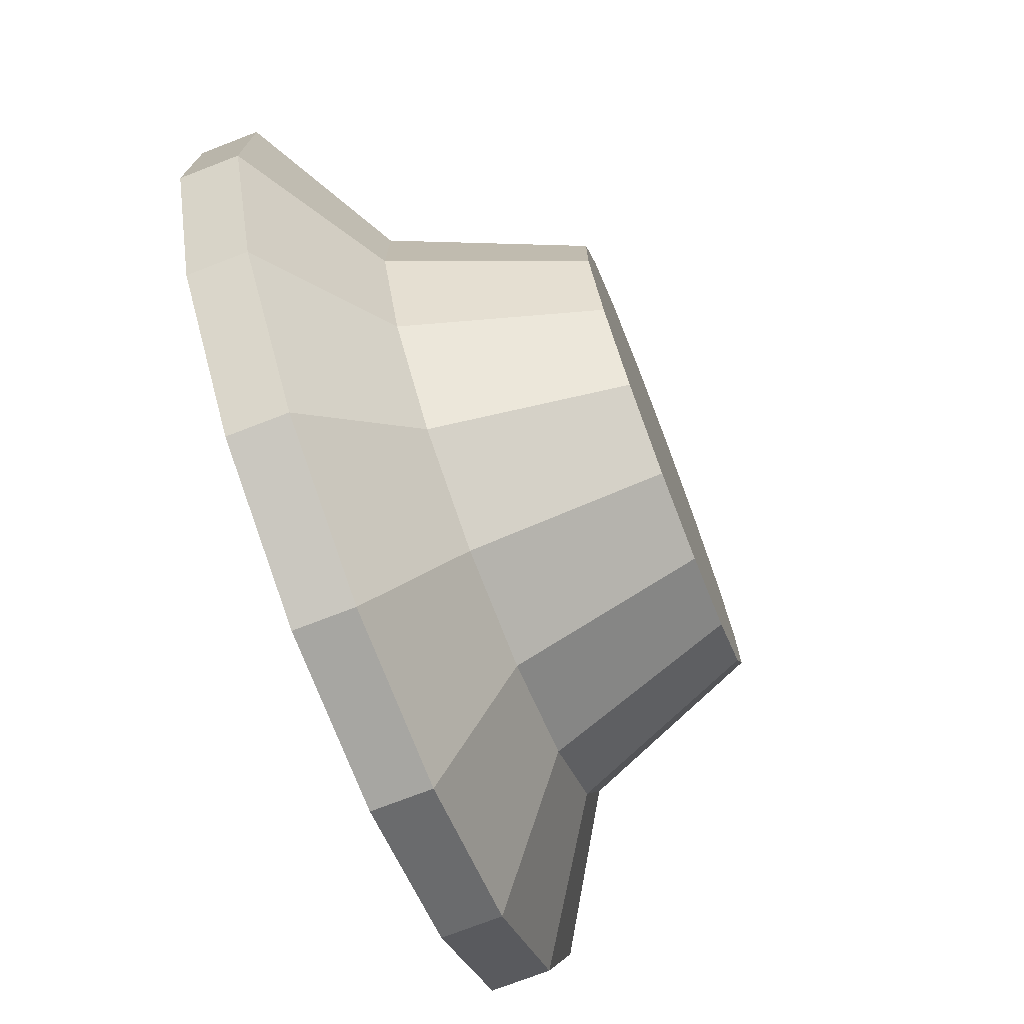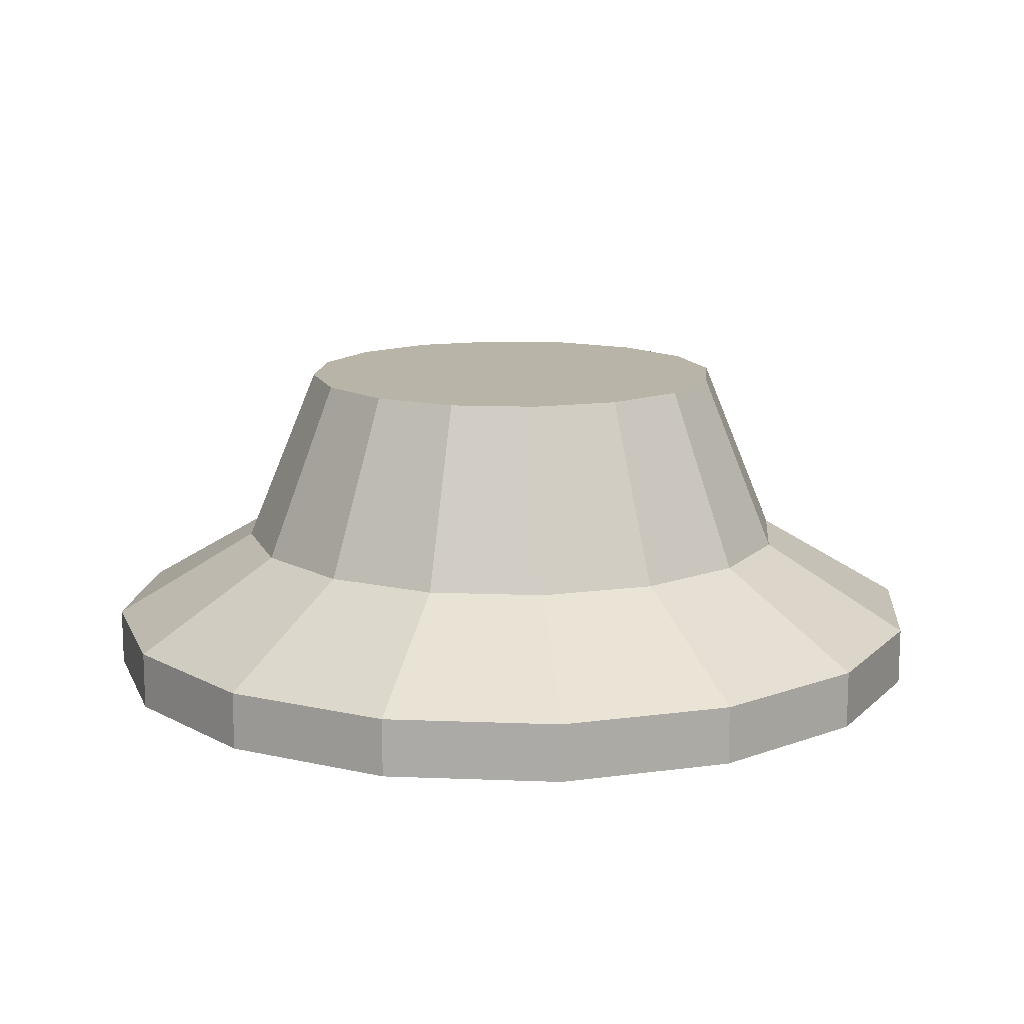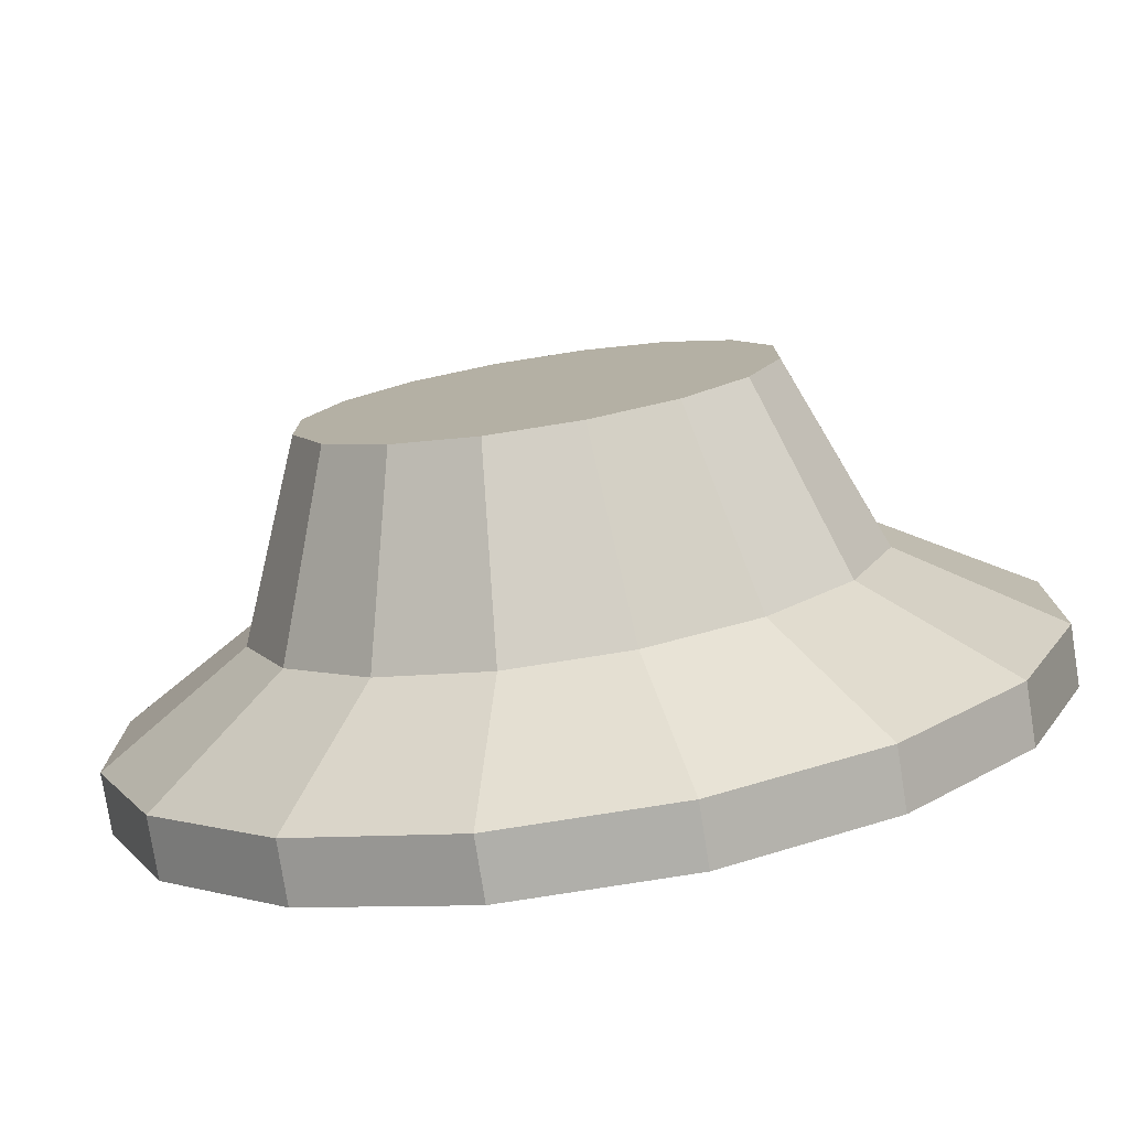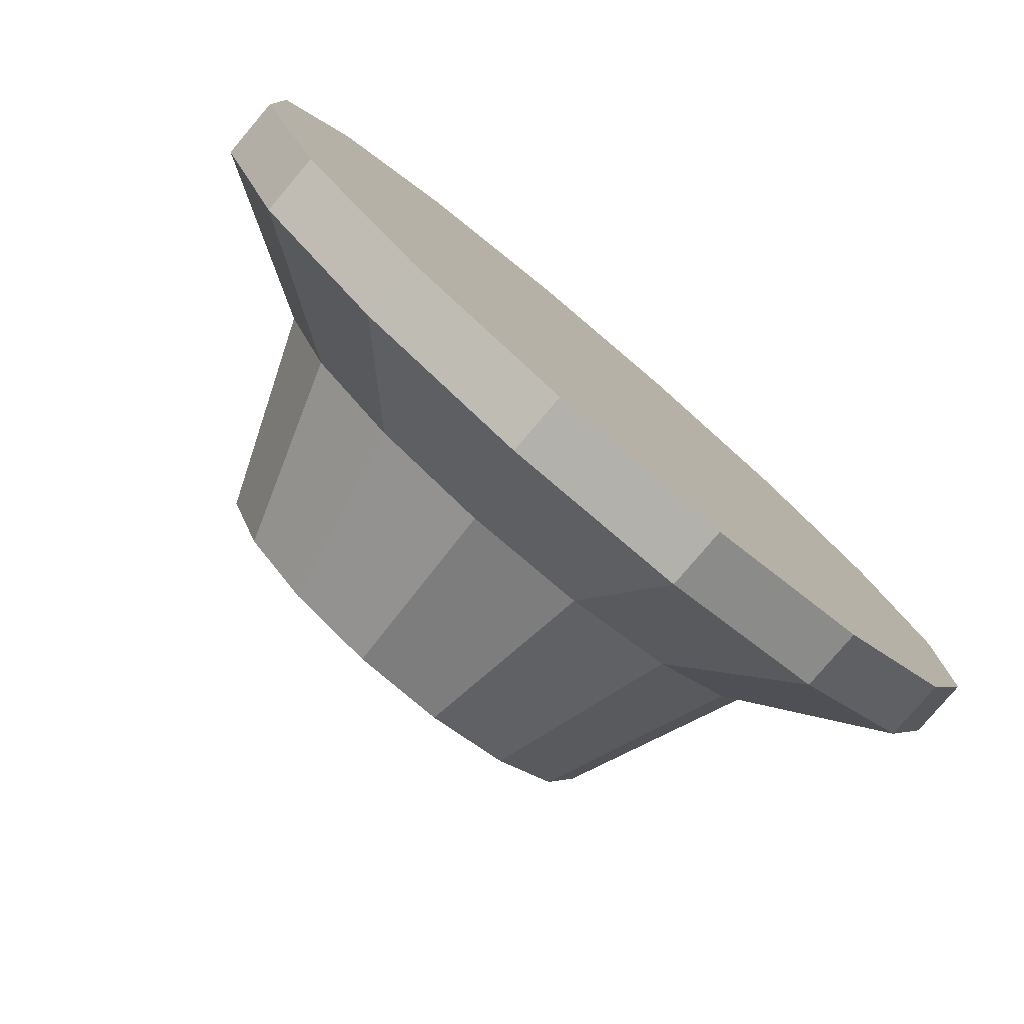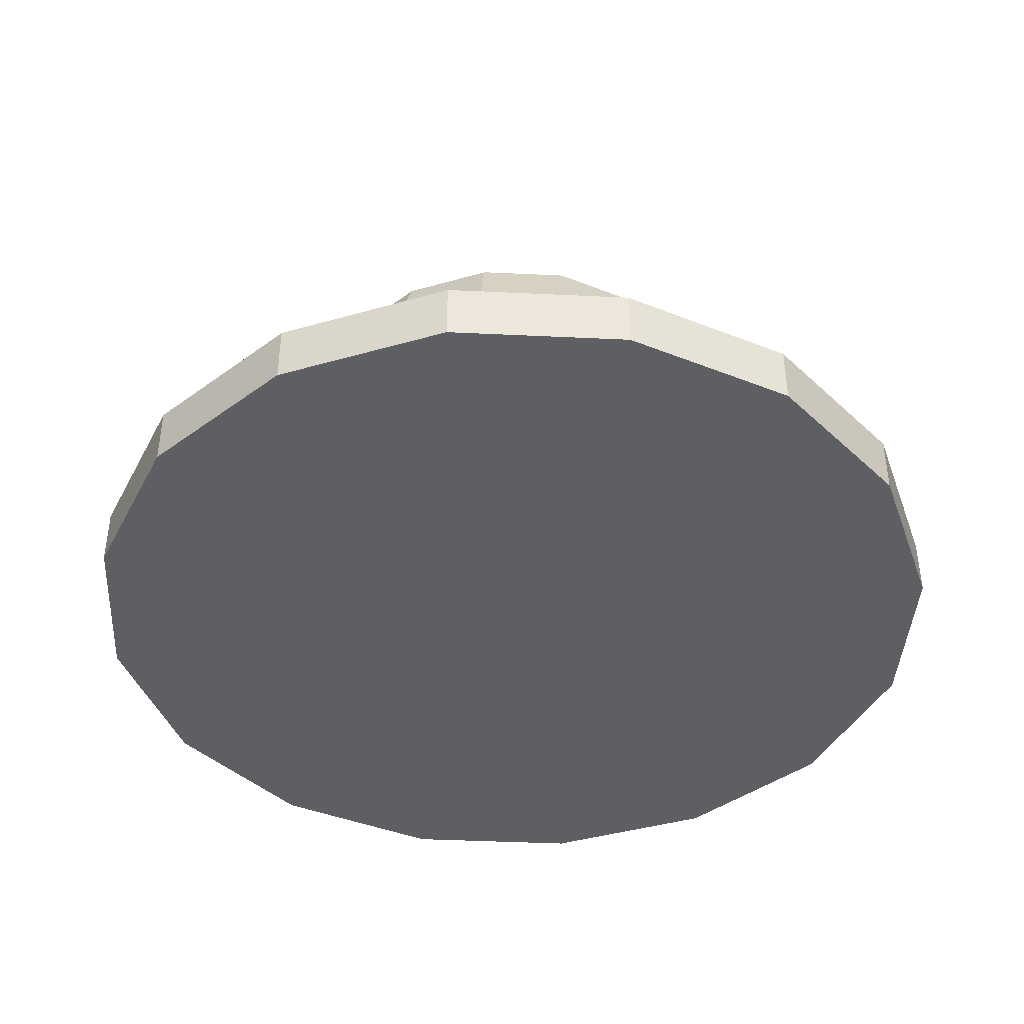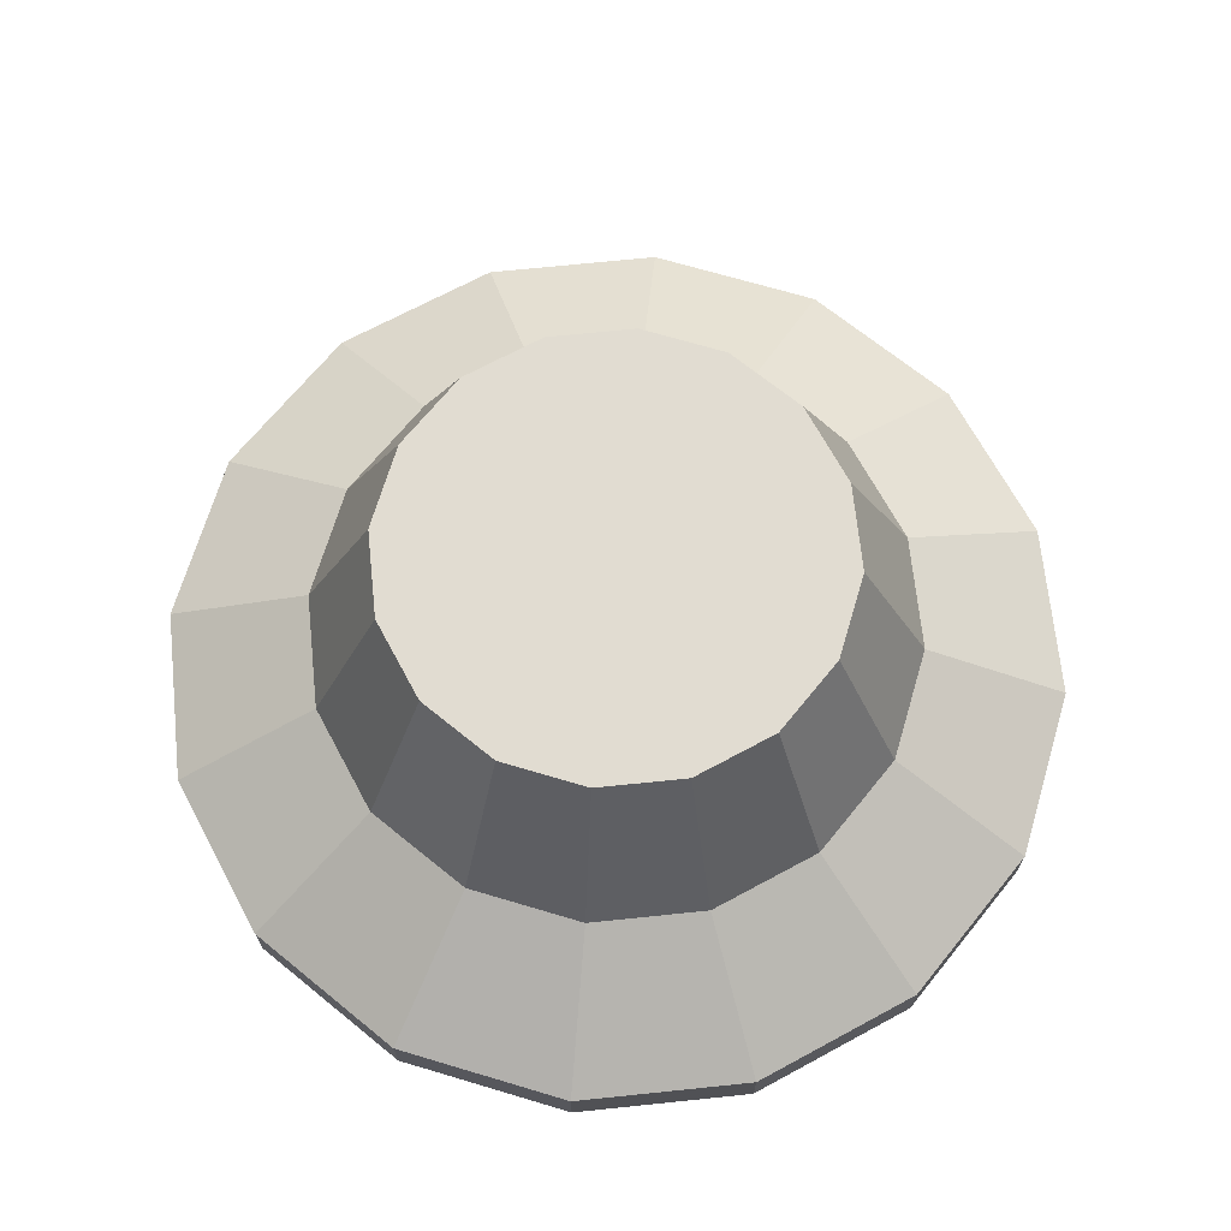
<metadata>
{"format":"obj","ext":"obj","renderer":"f3d","projection":"perspective","resolution":1024,"background":"white","views":[{"elev":-74.0,"azim":111.1,"up":"+Z"},{"elev":13.2,"azim":95.1,"up":"+Y"},{"elev":-78.0,"azim":-171.0,"up":"+Z"},{"elev":-79.0,"azim":-40.3,"up":"+Z"},{"elev":-41.4,"azim":-93.3,"up":"+Y"},{"elev":69.1,"azim":-140.9,"up":"+Y"}]}
</metadata>
<code>
o Eridani_NodeSupport_1_Collider1
v 0.625 -0.0375 0.1243
v 0.625 -0.0375 -0.1243
v 0.5298 -0.0375 -0.354
v 0.354 -0.0375 -0.5298
v 0.1243 -0.0375 -0.625
v -0.1243 -0.0375 -0.625
v -0.354 -0.0375 -0.5298
v -0.5298 -0.0375 -0.354
v -0.625 -0.0375 -0.1243
v -0.625 -0.0375 0.1243
v -0.5298 -0.0375 0.354
v -0.354 -0.0375 0.5298
v -0.1243 -0.0375 0.625
v 0.1243 -0.0375 0.625
v 0.354 -0.0375 0.5298
v 0.5298 -0.0375 0.354
v 0.4688 0.35 0.09324
v 0.4688 0.35 -0.09324
v 0.3974 0.35 -0.2655
v 0.2655 0.35 -0.3974
v 0.09324 0.35 -0.4688
v -0.09324 0.35 -0.4688
v -0.2655 0.35 -0.3974
v -0.3974 0.35 -0.2655
v -0.4688 0.35 -0.09324
v -0.4688 0.35 0.09324
v -0.3974 0.35 0.2655
v -0.2655 0.35 0.3974
v -0.09324 0.35 0.4688
v 0.09324 0.35 0.4688
v 0.2655 0.35 0.3974
v 0.3974 0.35 0.2655
g Eridani_NodeSupport_1_Collider1_default
f 1 17 32 16
f 3 19 18 2
f 6 22 21 5
f 8 24 23 7
f 10 26 25 9
f 13 29 28 12
f 15 31 30 14
f 2 18 17 1
f 5 21 20 4
f 7 23 22 6
f 9 25 24 8
f 11 27 26 10
f 14 30 29 13
f 16 32 31 15
f 1 16 15 14 13 12 11 10 9 8 7 6 5 4 3 2
f 18 19 20 21 22 23 24 25 26 27 28 29 30 31 32 17
f 4 20 19 3
f 12 28 27 11
o Eridani_NodeSupport_1_Collider2
v 0.9375 -0.35 -0.1865
v 0.9375 -0.35 0.1865
v 0.7948 -0.35 0.5311
v 0.5311 -0.35 0.7948
v 0.1865 -0.35 0.9375
v -0.1865 -0.35 0.9375
v -0.5311 -0.35 0.7948
v -0.7948 -0.35 0.5311
v -0.9375 -0.35 0.1865
v -0.9375 -0.35 -0.1865
v -0.7948 -0.35 -0.5311
v -0.5311 -0.35 -0.7948
v -0.1865 -0.35 -0.9375
v 0.1865 -0.35 -0.9375
v 0.5311 -0.35 -0.7948
v 0.7948 -0.35 -0.5311
v 0.9375 -0.225 0.1865
v 0.9375 -0.225 -0.1865
v 0.7948 -0.225 -0.5311
v 0.5311 -0.225 -0.7948
v 0.1865 -0.225 -0.9375
v -0.1865 -0.225 -0.9375
v -0.5311 -0.225 -0.7948
v -0.7948 -0.225 -0.5311
v -0.9375 -0.225 -0.1865
v -0.9375 -0.225 0.1865
v -0.7948 -0.225 0.5311
v -0.5311 -0.225 0.7948
v -0.1865 -0.225 0.9375
v 0.1865 -0.225 0.9375
v 0.5311 -0.225 0.7948
v 0.7948 -0.225 0.5311
v 0.625 -0.0375 0.1243
v 0.625 -0.0375 -0.1243
v 0.5298 -0.0375 -0.354
v 0.354 -0.0375 -0.5298
v 0.1243 -0.0375 -0.625
v -0.1243 -0.0375 -0.625
v -0.354 -0.0375 -0.5298
v -0.5298 -0.0375 -0.354
v -0.625 -0.0375 -0.1243
v -0.625 -0.0375 0.1243
v -0.5298 -0.0375 0.354
v -0.354 -0.0375 0.5298
v -0.1243 -0.0375 0.625
v 0.1243 -0.0375 0.625
v 0.354 -0.0375 0.5298
v 0.5298 -0.0375 0.354
g Eridani_NodeSupport_1_Collider2_default
f 34 49 64 35
f 38 61 60 39
f 40 59 58 41
f 43 56 55 44
f 45 54 53 46
f 48 51 50 33
f 50 66 65 49
f 52 68 67 51
f 55 71 70 54
f 57 73 72 56
f 60 76 75 59
f 63 79 78 62
f 33 50 49 34
f 36 63 62 37
f 39 60 59 40
f 41 58 57 42
f 44 55 54 45
f 46 53 52 47
f 51 67 66 50
f 54 70 69 53
f 56 72 71 55
f 59 75 74 58
f 62 78 77 61
f 64 80 79 63
f 34 35 36 37 38 39 40 41 42 43 44 45 46 47 48 33
f 66 67 68 69 70 71 72 73 74 75 76 77 78 79 80 65
f 35 64 63 36
f 37 62 61 38
f 42 57 56 43
f 47 52 51 48
f 49 65 80 64
f 53 69 68 52
f 58 74 73 57
f 61 77 76 60

</code>
